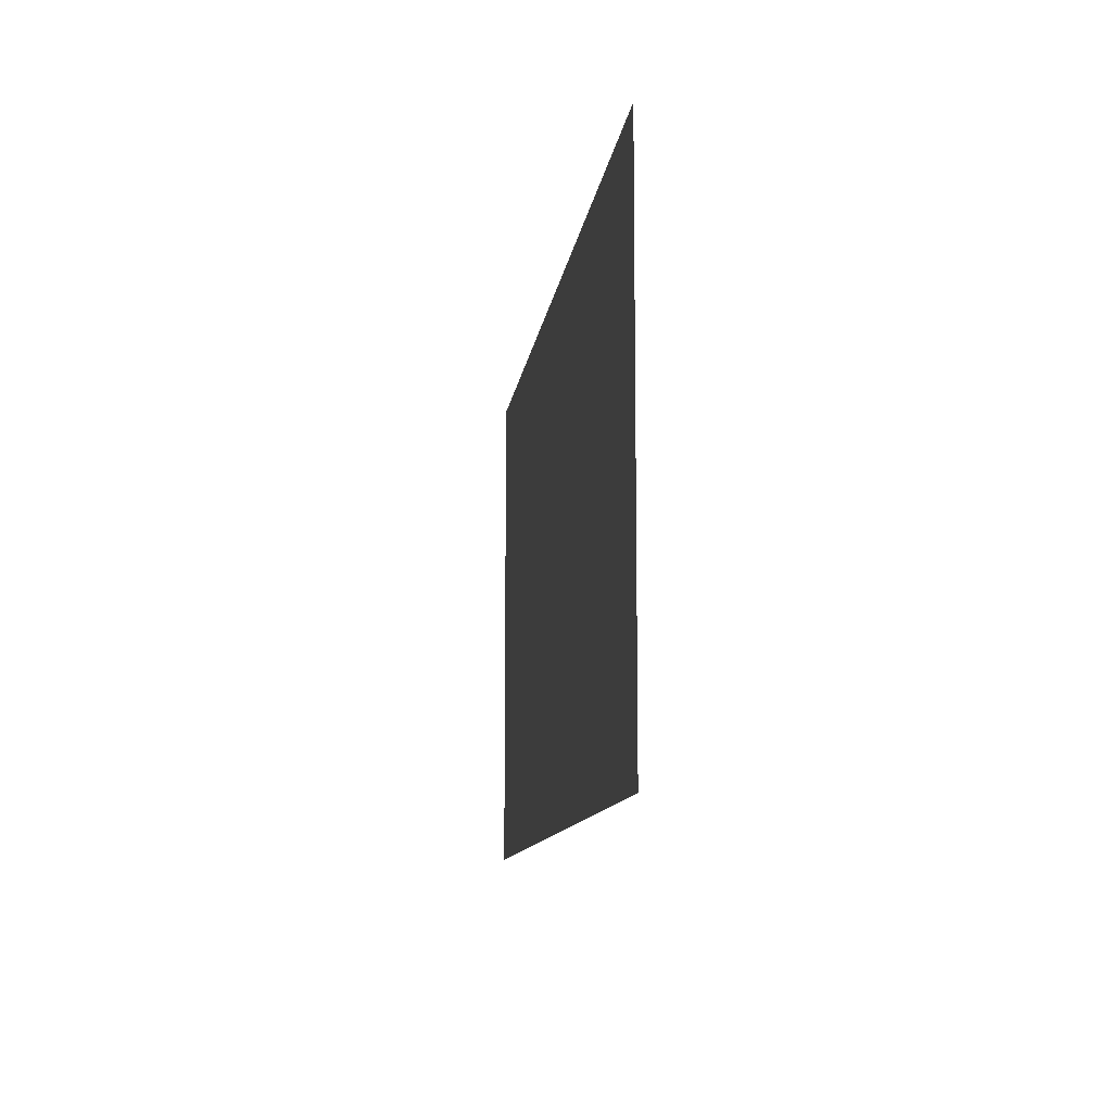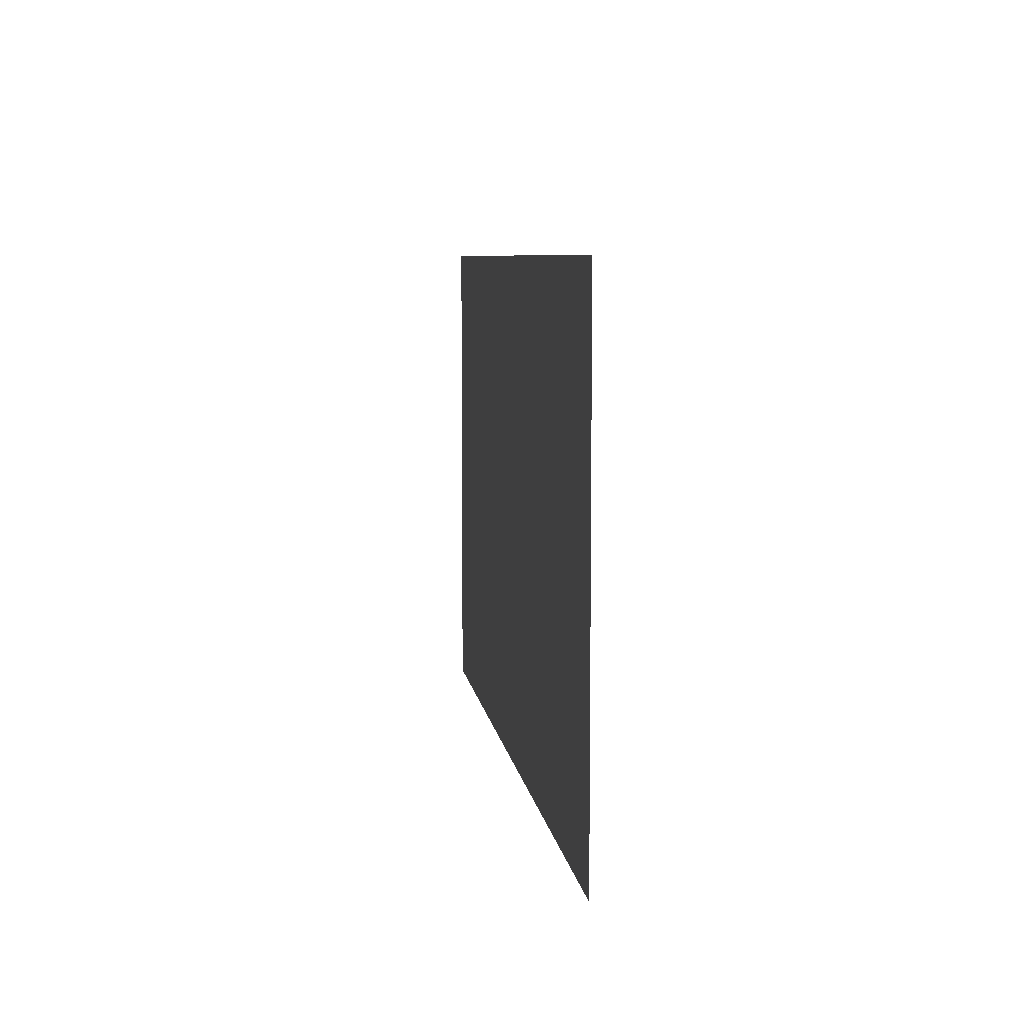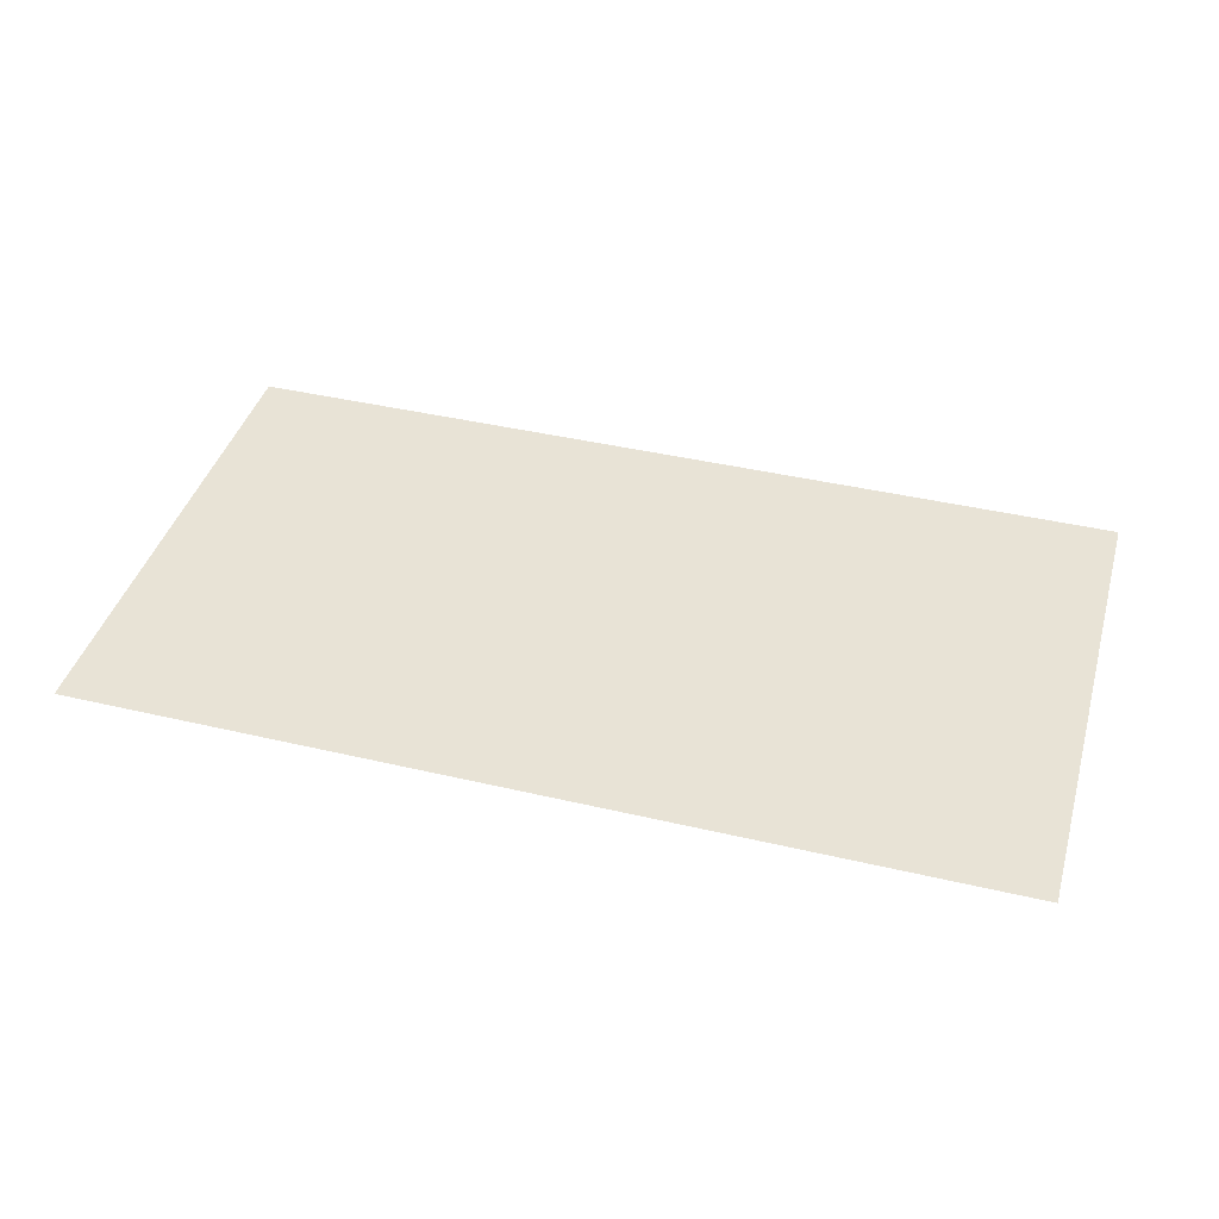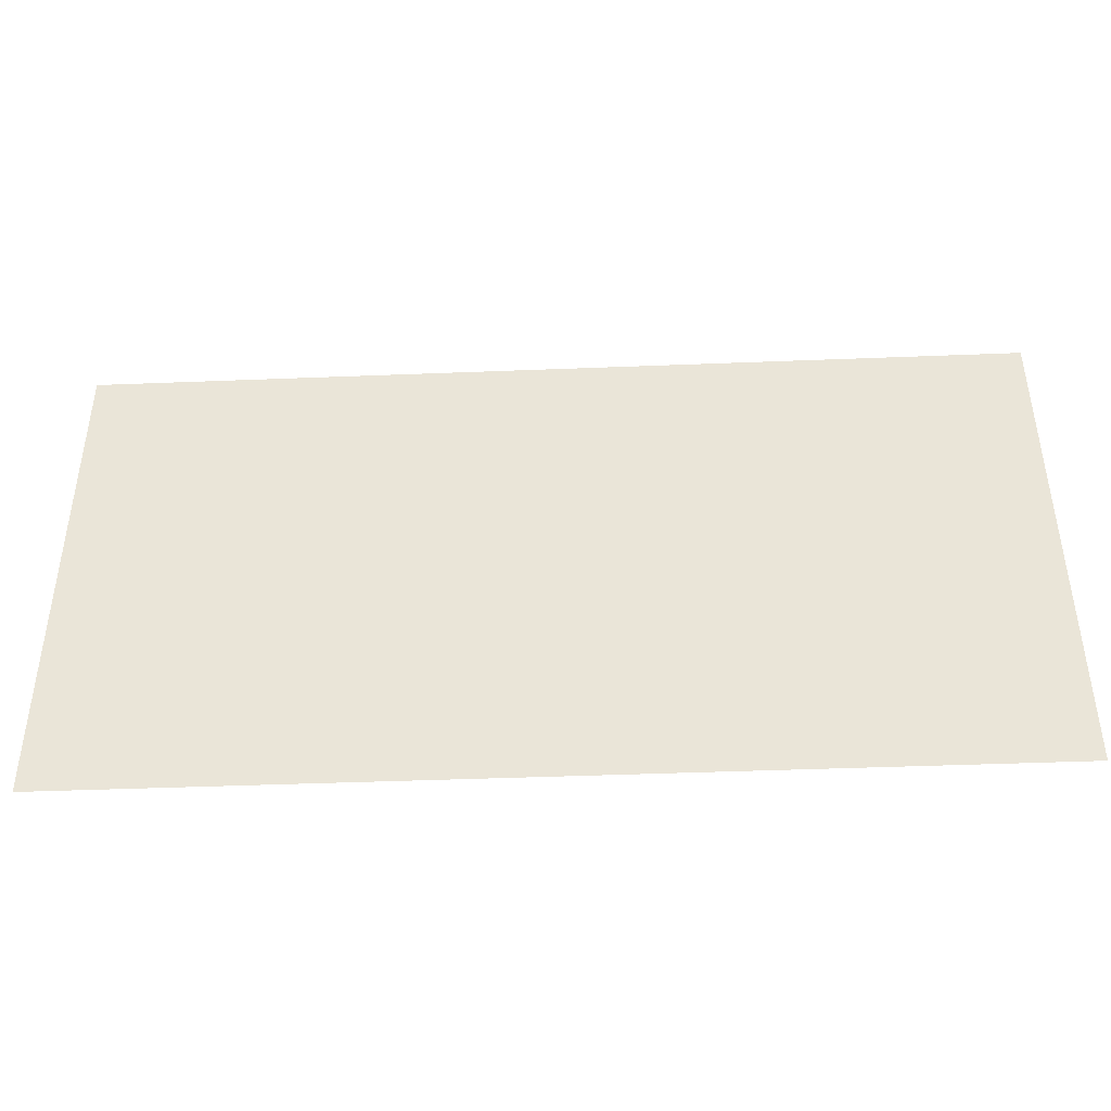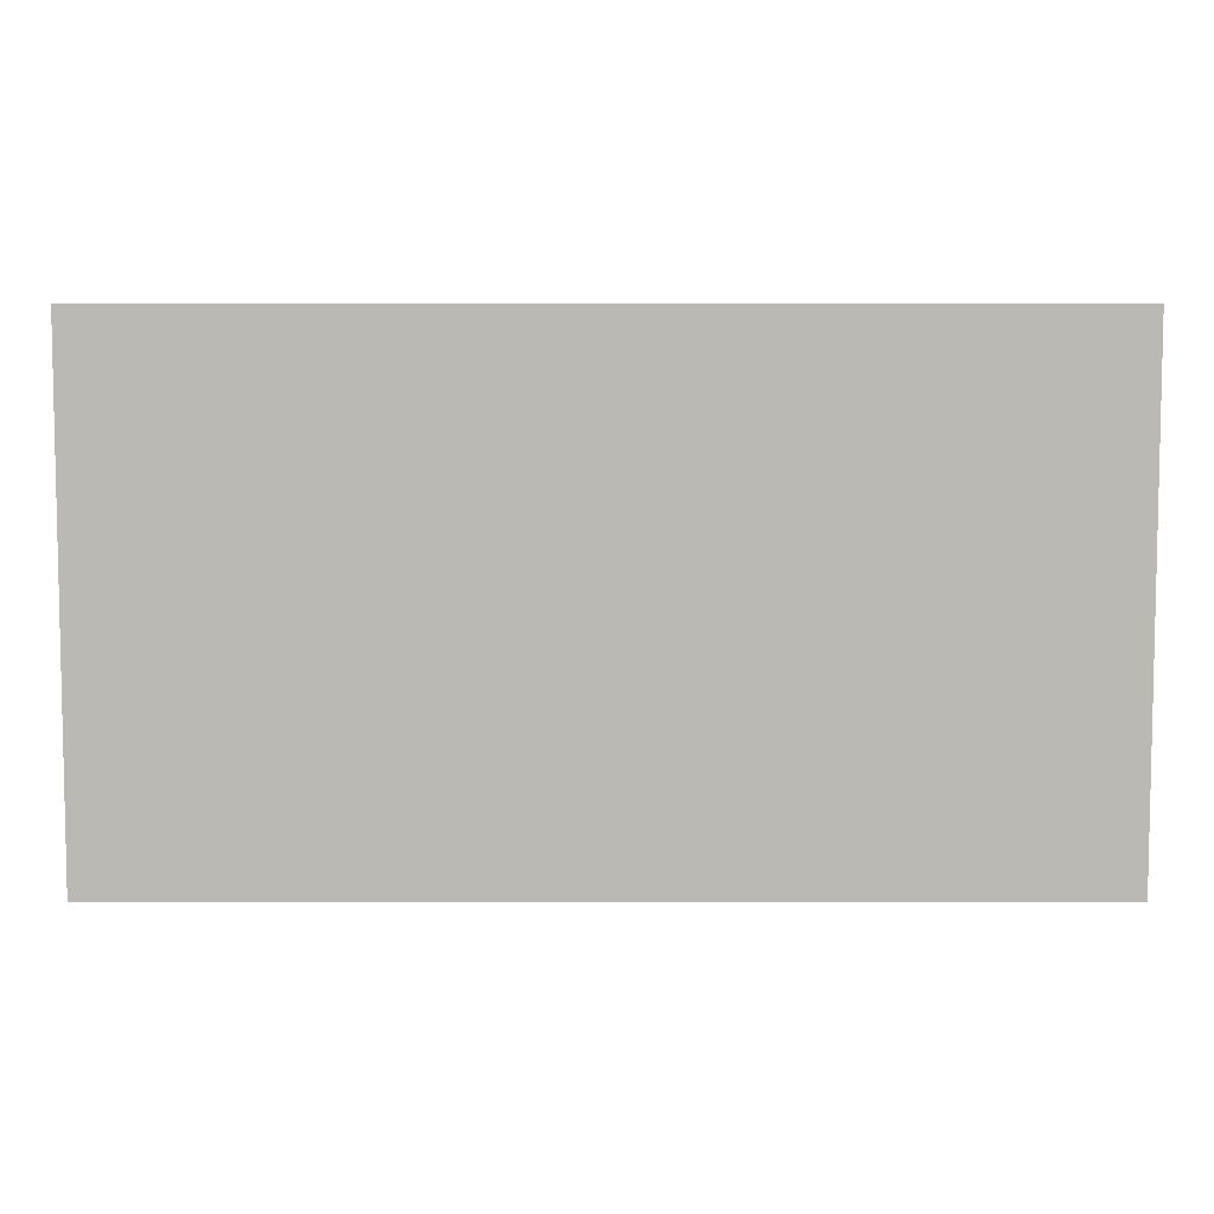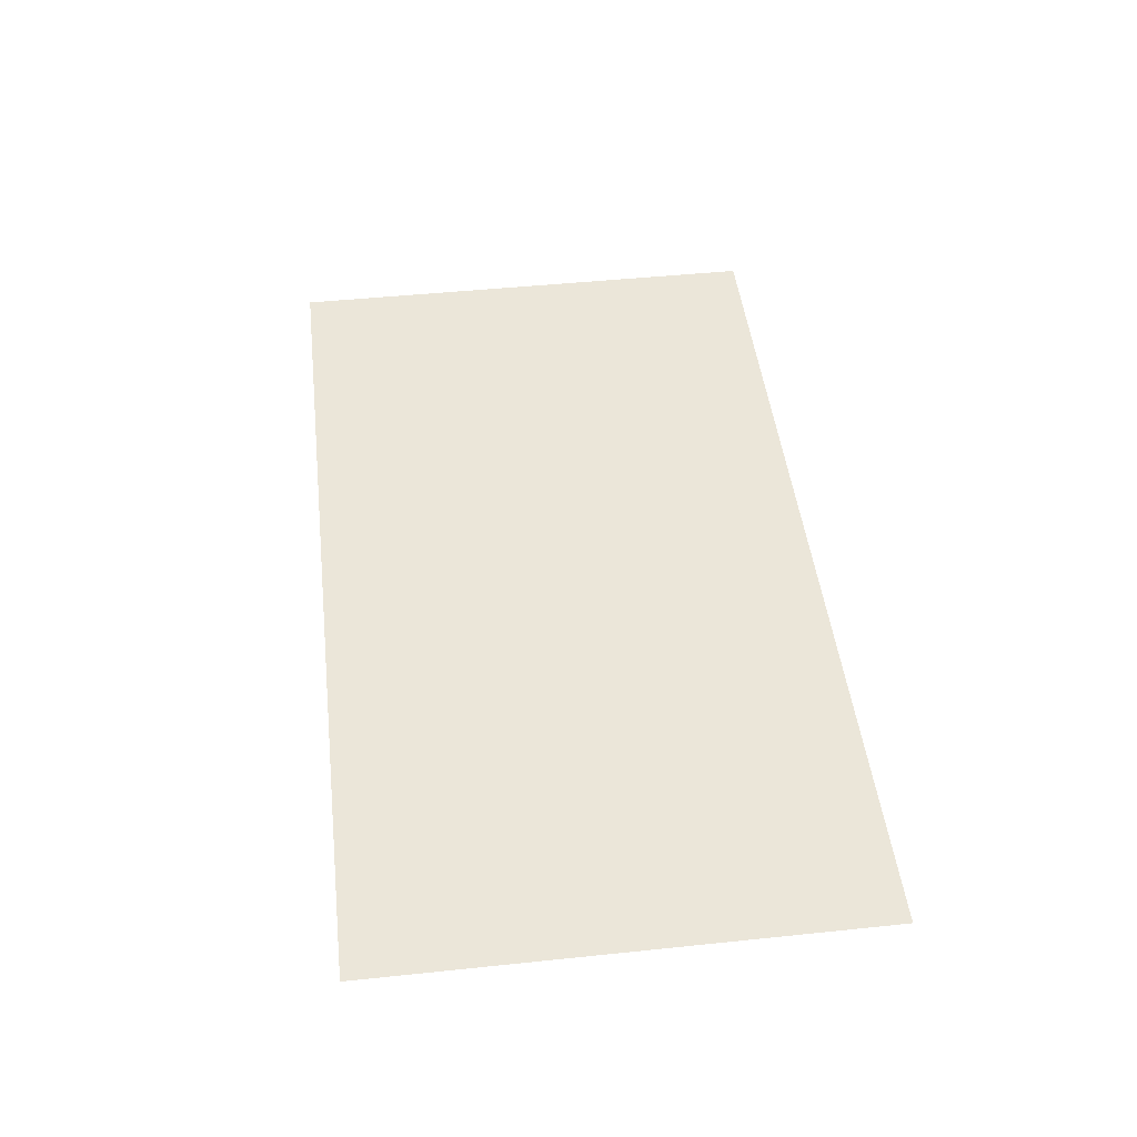
<metadata>
{"format":"obj","ext":"obj","renderer":"f3d","projection":"perspective","resolution":1024,"background":"white","views":[{"elev":-10.7,"azim":82.9,"up":"+Y"},{"elev":7.1,"azim":-97.6,"up":"+Y"},{"elev":41.4,"azim":-164.1,"up":"+Z"},{"elev":-42.9,"azim":-177.3,"up":"+Y"},{"elev":6.9,"azim":0.2,"up":"+Y"},{"elev":47.3,"azim":83.3,"up":"+Z"}]}
</metadata>
<code>
v -37 -88 0
v -38.84 -88 0
v -38.84 -86.99 0
v -37 -86.99 0
g map1_new_mesh_0027
f 1 2 3 4

</code>
